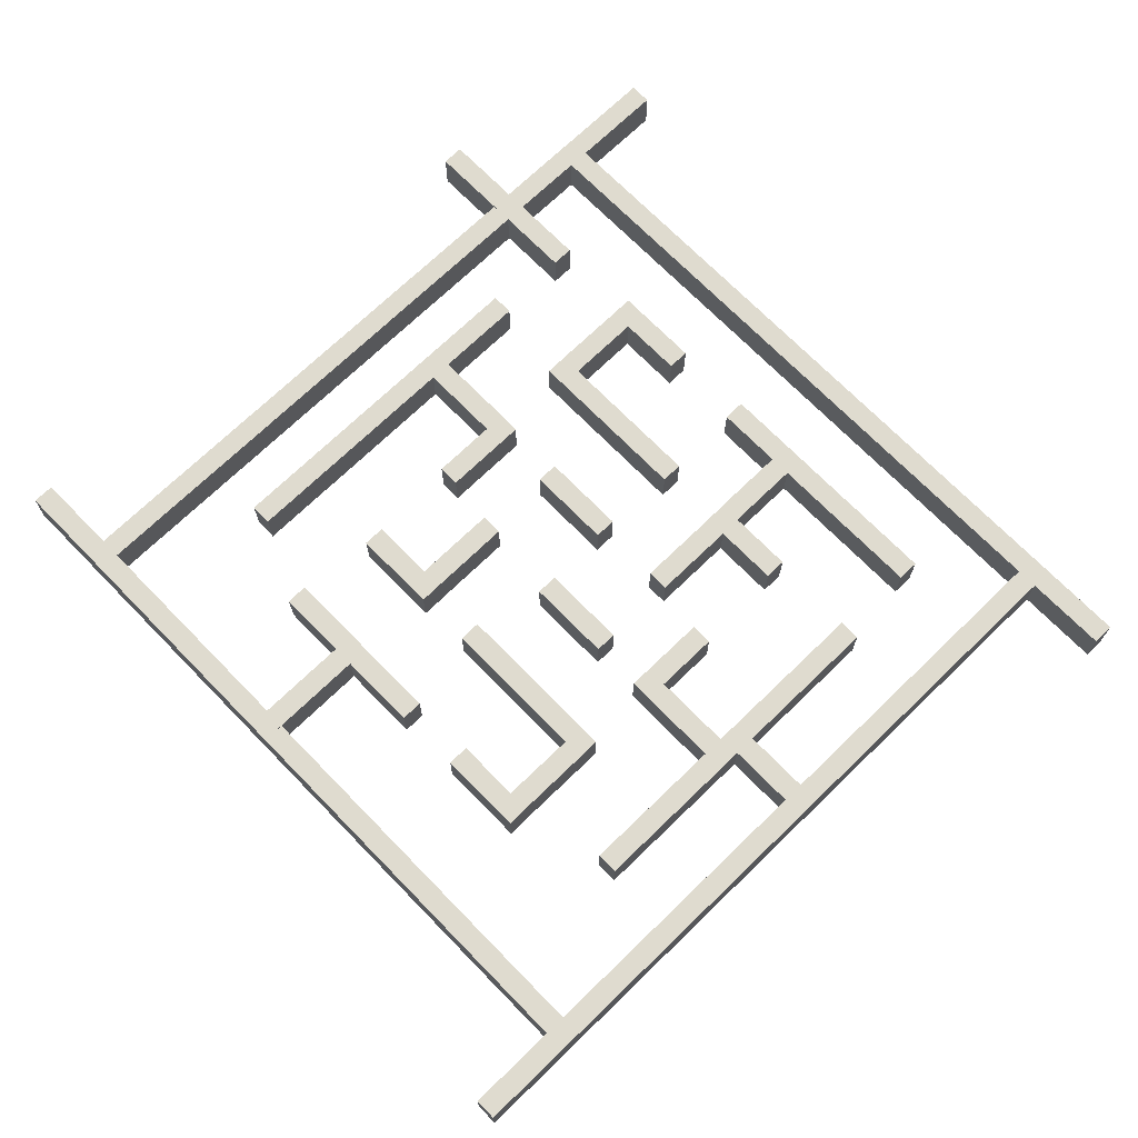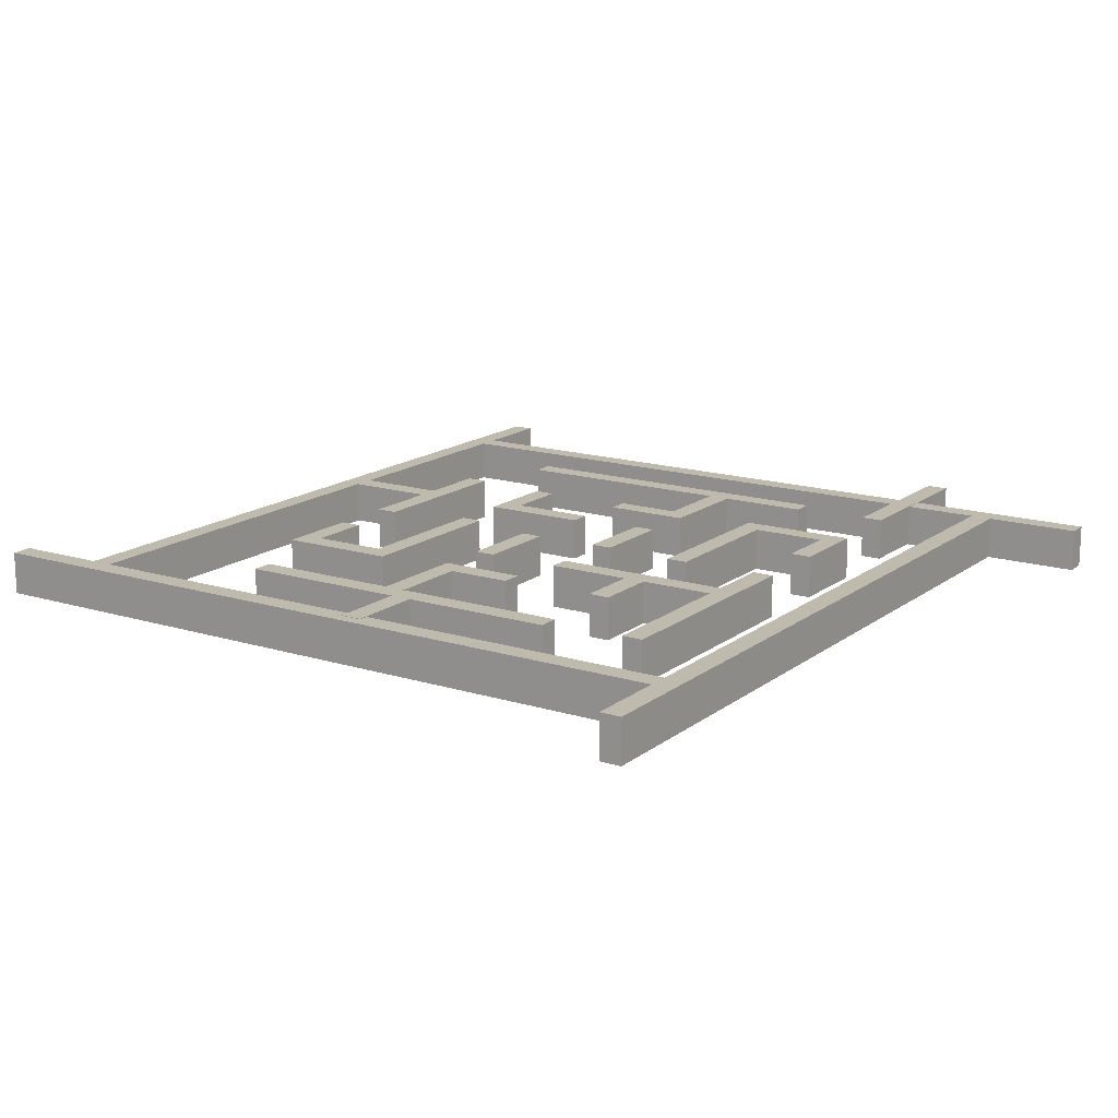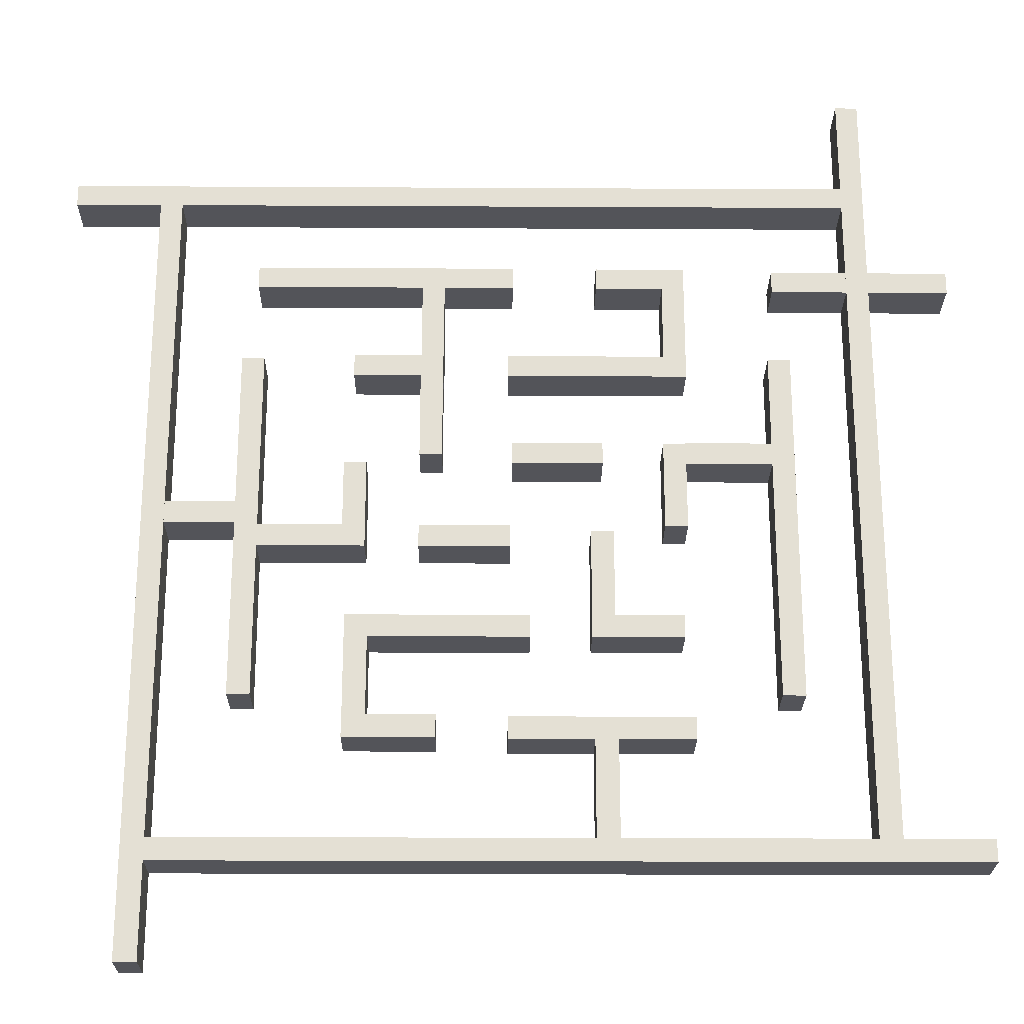
<metadata>
{"format":"obj","ext":"obj","renderer":"f3d","projection":"perspective","resolution":1024,"background":"white","views":[{"elev":70.3,"azim":-134.2,"up":"+Y"},{"elev":15.7,"azim":-56.8,"up":"+Y"},{"elev":-23.7,"azim":-0.5,"up":"+Z"}]}
</metadata>
<code>
o Cube.004_Cube.041
v 9.219 2.05 -22.44
v 7.219 -1.95 -22.44
v 9.219 -1.95 -22.44
v 7.219 2.05 -22.44
v 7.219 -1.95 -32.04
v 7.219 2.05 -32.04
v 9.219 -1.95 -32.04
v 9.219 2.05 -32.04
f 1 2 3
f 4 5 2
f 6 7 5
f 8 3 7
f 5 3 2
f 4 8 6
f 1 4 2
f 4 6 5
f 6 8 7
f 8 1 3
f 5 7 3
f 4 1 8
o Cube.017_Cube.028
v -15.75 2.05 22.42
v -15.75 -1.95 20.42
v -15.75 -1.95 22.42
v -15.75 2.05 20.42
v 0.2514 -1.95 20.42
v 0.2514 2.05 20.42
v 0.2514 -1.95 22.42
v 0.2514 2.05 22.42
f 9 10 11
f 12 13 10
f 14 15 13
f 16 11 15
f 13 11 10
f 12 16 14
f 9 12 10
f 12 14 13
f 14 16 15
f 16 9 11
f 13 15 11
f 12 9 16
o Cube.014
v 25.24 2.05 13.13
v 23.24 -1.95 13.13
v 25.24 -1.95 13.13
v 23.24 2.05 13.13
v 23.24 -1.95 -18.87
v 23.24 2.05 -18.87
v 25.24 -1.95 -18.87
v 25.24 2.05 -18.87
f 17 18 19
f 20 21 18
f 22 23 21
f 24 19 23
f 21 19 18
f 20 24 22
f 17 20 18
f 20 22 21
f 22 24 23
f 24 17 19
f 21 23 19
f 20 17 24
o Cube.009_Cube.002
v -6.018 2.05 11.69
v -8.018 -1.95 11.69
v -6.018 -1.95 11.69
v -8.018 2.05 11.69
v -8.018 -1.95 3.69
v -8.018 2.05 3.69
v -6.018 -1.95 3.69
v -6.018 2.05 3.69
f 25 26 27
f 28 29 26
f 30 31 29
f 32 27 31
f 29 27 26
f 28 32 30
f 25 28 26
f 28 30 29
f 30 32 31
f 32 25 27
f 29 31 27
f 28 25 32
o Cube.023_Cube.024
v -31.2 2.05 -0.987
v -31.2 -1.95 -2.987
v -31.2 -1.95 -0.987
v -31.2 2.05 -2.987
v -23.2 -1.95 -2.987
v -23.2 2.05 -2.987
v -23.2 -1.95 -0.987
v -23.2 2.05 -0.987
f 33 34 35
f 36 37 34
f 38 39 37
f 40 35 39
f 37 35 34
f 36 40 38
f 33 36 34
f 36 38 37
f 38 40 39
f 40 33 35
f 37 39 35
f 36 33 40
o Cube.006_Cube.010
v 15.61 2.05 4.774
v 13.61 -1.95 4.774
v 15.61 -1.95 4.774
v 13.61 2.05 4.774
v 13.61 -1.95 -3.226
v 13.61 2.05 -3.226
v 15.61 -1.95 -3.226
v 15.61 2.05 -3.226
f 41 42 43
f 44 45 42
f 46 47 45
f 48 43 47
f 45 43 42
f 44 48 46
f 41 44 42
f 44 46 45
f 46 48 47
f 48 41 43
f 45 47 43
f 44 41 48
o Cube.008_Cube.000
v 9.087 2.05 -3.697
v 7.087 -1.95 -3.697
v 9.087 -1.95 -3.697
v 7.087 2.05 -3.697
v 7.087 -1.95 -11.7
v 7.087 2.05 -11.7
v 9.087 -1.95 -11.7
v 9.087 2.05 -11.7
f 49 50 51
f 52 53 50
f 54 55 53
f 56 51 55
f 53 51 50
f 52 56 54
f 49 52 50
f 52 54 53
f 54 56 55
f 56 49 51
f 53 55 51
f 52 49 56
o Cube.032_Cube.038
v 15.57 2.053 4.815
v 15.57 -1.947 2.815
v 15.57 -1.947 4.815
v 15.57 2.053 2.815
v 23.57 -1.947 2.815
v 23.57 2.053 2.815
v 23.57 -1.947 4.815
v 23.57 2.053 4.815
f 57 58 59
f 60 61 58
f 62 63 61
f 64 59 63
f 61 59 58
f 60 64 62
f 57 60 58
f 60 62 61
f 62 64 63
f 64 57 59
f 61 63 59
f 60 57 64
o Cube.013_Cube.030
v -7.986 2.053 -3.155
v -7.986 -1.947 -5.155
v -7.986 -1.947 -3.155
v -7.986 2.053 -5.155
v 0.01354 -1.947 -5.155
v 0.01354 2.053 -5.155
v 0.01354 -1.947 -3.155
v 0.01354 2.053 -3.155
f 65 66 67
f 68 69 66
f 70 71 69
f 72 67 71
f 69 67 66
f 68 72 70
f 65 68 66
f 68 70 69
f 70 72 71
f 72 65 67
f 69 71 67
f 68 65 72
o Cube.034_Cube.040
v 23.9 2.05 22.1
v 23.9 -1.95 20.1
v 23.9 -1.95 22.1
v 23.9 2.05 20.1
v 39.9 -1.95 20.1
v 39.9 2.05 20.1
v 39.9 -1.95 22.1
v 39.9 2.05 22.1
f 73 74 75
f 76 77 74
f 78 79 77
f 80 75 79
f 77 75 74
f 76 80 78
f 73 76 74
f 76 78 77
f 78 80 79
f 80 73 75
f 77 79 75
f 76 73 80
o Cube.016
v -22.11 2.05 13.13
v -24.11 -1.95 13.13
v -22.11 -1.95 13.13
v -24.11 2.05 13.13
v -24.11 -1.95 -18.87
v -24.11 2.05 -18.87
v -22.11 -1.95 -18.87
v -22.11 2.05 -18.87
f 81 82 83
f 84 85 82
f 86 87 85
f 88 83 87
f 85 83 82
f 84 88 86
f 81 84 82
f 84 86 85
f 86 88 87
f 88 81 83
f 85 87 83
f 84 81 88
o Cube.011_Cube.029
v 15.84 2.05 21.12
v 13.84 -1.95 21.12
v 15.84 -1.95 21.12
v 13.84 2.05 21.12
v 13.84 -1.95 13.12
v 13.84 2.05 13.12
v 15.84 -1.95 13.12
v 15.84 2.05 13.12
f 89 90 91
f 92 93 90
f 94 95 93
f 96 91 95
f 93 91 90
f 92 96 94
f 89 92 90
f 92 94 93
f 94 96 95
f 96 89 91
f 93 95 91
f 92 89 96
o Cube.042_Cube.048
v -22.92 2.05 22.43
v -22.92 -1.95 20.43
v -22.92 -1.95 22.43
v -22.92 2.05 20.43
v -14.92 -1.95 20.43
v -14.92 2.05 20.43
v -14.92 -1.95 22.43
v -14.92 2.05 22.43
f 97 98 99
f 100 101 98
f 102 103 101
f 104 99 103
f 101 99 98
f 100 104 102
f 97 100 98
f 100 102 101
f 102 104 103
f 104 97 99
f 101 103 99
f 100 97 104
o Cube.030_Cube.035
v -12.27 2.05 -13.01
v -14.27 -1.95 -13.01
v -12.27 -1.95 -13.01
v -14.27 2.05 -13.01
v -14.27 -1.95 -21.01
v -14.27 2.05 -21.01
v -12.27 -1.95 -21.01
v -12.27 2.05 -21.01
f 105 106 107
f 108 109 106
f 110 111 109
f 112 107 111
f 109 107 106
f 108 112 110
f 105 108 106
f 108 110 109
f 110 112 111
f 112 105 107
f 109 111 107
f 108 105 112
o Cube.024_Cube.025
v -22.54 2.053 -3.155
v -22.54 -1.947 -5.155
v -22.54 -1.947 -3.155
v -22.54 2.053 -5.155
v -14.54 -1.947 -5.155
v -14.54 2.053 -5.155
v -14.54 -1.947 -3.155
v -14.54 2.053 -3.155
f 113 114 115
f 116 117 114
f 118 119 117
f 120 115 119
f 117 115 114
f 116 120 118
f 113 116 114
f 116 118 117
f 118 120 119
f 120 113 115
f 117 119 115
f 116 113 120
o Cube.003_Cube.005
v -14 2.05 13.5
v -14 -1.95 11.5
v -14 -1.95 13.5
v -14 2.05 11.5
v -5.998 -1.95 11.5
v -5.998 2.05 11.5
v -5.998 -1.95 13.5
v -5.998 2.05 13.5
f 121 122 123
f 124 125 122
f 126 127 125
f 128 123 127
f 125 123 122
f 124 128 126
f 121 124 122
f 124 126 125
f 126 128 127
f 128 121 123
f 125 127 123
f 124 121 128
o Cube.026_Cube.027
v 7.845 2.05 22.38
v 7.845 -1.95 20.38
v 7.845 -1.95 22.38
v 7.845 2.05 20.38
v 15.85 -1.95 20.38
v 15.85 2.05 20.38
v 15.85 -1.95 22.38
v 15.85 2.05 22.38
f 129 130 131
f 132 133 130
f 134 135 133
f 136 131 135
f 133 131 130
f 132 136 134
f 129 132 130
f 132 134 133
f 134 136 135
f 136 129 131
f 133 135 131
f 132 129 136
o Cube.031_Cube.037
v -14.29 2.05 -20.65
v -14.29 -1.95 -22.65
v -14.29 -1.95 -20.65
v -14.29 2.05 -22.65
v -6.291 -1.95 -22.65
v -6.291 2.05 -22.65
v -6.291 -1.95 -20.65
v -6.291 2.05 -20.65
f 137 138 139
f 140 141 138
f 142 143 141
f 144 139 143
f 141 139 138
f 140 144 142
f 137 140 138
f 140 142 141
f 142 144 143
f 144 137 139
f 141 143 139
f 140 137 144
o Cube.010_Cube.006
v -14.26 2.05 -11.59
v -14.26 -1.95 -13.59
v -14.26 -1.95 -11.59
v -14.26 2.05 -13.59
v 1.742 -1.95 -13.59
v 1.742 2.05 -13.59
v 1.742 -1.95 -11.59
v 1.742 2.05 -11.59
f 145 146 147
f 148 149 146
f 150 151 149
f 152 147 151
f 149 147 146
f 148 152 150
f 145 148 146
f 148 150 149
f 150 152 151
f 152 145 147
f 149 151 147
f 148 145 152
o Cube.029_Cube.034
v -5.962 2.05 21.41
v -7.962 -1.95 21.41
v -5.962 -1.95 21.41
v -7.962 2.05 21.41
v -7.962 -1.95 13.41
v -7.962 2.05 13.41
v -5.962 -1.95 13.41
v -5.962 2.05 13.41
f 153 154 155
f 156 157 154
f 158 159 157
f 160 155 159
f 157 155 154
f 156 160 158
f 153 156 154
f 156 158 157
f 158 160 159
f 160 153 155
f 157 159 155
f 156 153 160
o Cube.001
v -0.1721 2.05 13.44
v -0.1721 -1.95 11.44
v -0.1721 -1.95 13.44
v -0.1721 2.05 11.44
v 15.83 -1.95 11.44
v 15.83 2.05 11.44
v 15.83 -1.95 13.44
v 15.83 2.05 13.44
f 161 162 163
f 164 165 162
f 166 167 165
f 168 163 167
f 165 163 162
f 164 168 166
f 161 164 162
f 164 166 165
f 166 168 167
f 168 161 163
f 165 167 163
f 164 161 168
o Cube.005_Cube.031
v -0.1721 2.05 -20.81
v -0.1721 -1.95 -22.81
v -0.1721 -1.95 -20.81
v -0.1721 2.05 -22.81
v 15.83 -1.95 -22.81
v 15.83 2.05 -22.81
v 15.83 -1.95 -20.81
v 15.83 2.05 -20.81
f 169 170 171
f 172 173 170
f 174 175 173
f 176 171 175
f 173 171 170
f 172 176 174
f 169 172 170
f 172 174 173
f 174 176 175
f 176 169 171
f 173 175 171
f 172 169 176
o Cube.000_Cube.032
v 0.2114 2.053 4.815
v 0.2114 -1.947 2.815
v 0.2114 -1.947 4.815
v 0.2114 2.053 2.815
v 8.211 -1.947 2.815
v 8.211 2.053 2.815
v 8.211 -1.947 4.815
v 8.211 2.053 4.815
f 177 178 179
f 180 181 178
f 182 183 181
f 184 179 183
f 181 179 178
f 180 184 182
f 177 180 178
f 180 182 181
f 182 184 183
f 184 177 179
f 181 183 179
f 180 177 184
o Cube.007_Cube.011
v -12.69 2.05 2.847
v -14.69 -1.95 2.847
v -12.69 -1.95 2.847
v -14.69 2.05 2.847
v -14.69 -1.95 -5.153
v -14.69 2.05 -5.153
v -12.69 -1.95 -5.153
v -12.69 2.05 -5.153
f 185 186 187
f 188 189 186
f 190 191 189
f 192 187 191
f 189 187 186
f 188 192 190
f 185 188 186
f 188 190 189
f 190 192 191
f 192 185 187
f 189 191 187
f 188 185 192
o Cube.002_Cube.004
v 7.073 2.05 -11.59
v 7.073 -1.95 -13.59
v 7.073 -1.95 -11.59
v 7.073 2.05 -13.59
v 15.07 -1.95 -13.59
v 15.07 2.05 -13.59
v 15.07 -1.95 -11.59
v 15.07 2.05 -11.59
f 193 194 195
f 196 197 194
f 198 199 197
f 200 195 199
f 197 195 194
f 196 200 198
f 193 196 194
f 196 198 197
f 198 200 199
f 200 193 195
f 197 199 195
f 196 193 200
o Cube.007_Cube.008
v -31.54 -2 -31.45
v -31.54 -2 -33.45
v -22.54 -2 -33.45
v -31.54 2 -33.45
v -31.54 2 -31.45
v -22.54 2 -31.45
v 40.46 2 -33.45
v 40.46 -2 -31.45
v 40.46 -2 -33.45
v 31.46 -2 -33.45
v 31.46 -2 -31.45
v 22.46 -2 -31.45
v 22.46 -2 -33.45
v 13.46 -2 -33.45
v 13.46 -2 -31.45
v 4.456 -2 -31.45
v 4.456 -2 -33.45
v -4.544 -2 -31.45
v -13.54 -2 -31.45
v -4.544 -2 -33.45
v -13.54 -2 -33.45
v -22.54 -2 -31.45
v 40.46 2 -31.45
v 31.46 2 -33.45
v 22.46 2 -33.45
v 22.46 2 -31.45
v 13.46 2 -33.45
v 13.46 2 -31.45
v 4.456 2 -31.45
v 4.456 2 -33.45
v -4.544 2 -33.45
v -4.544 2 -31.45
v -13.54 2 -33.45
v -13.54 2 -31.45
v 31.46 2 -31.45
v -22.54 2 -33.45
f 201 202 203
f 204 205 206
f 207 208 209
f 206 205 201
f 201 204 202
f 203 202 204
f 210 209 208
f 208 211 210
f 211 212 213
f 213 212 214
f 215 216 217
f 216 218 217
f 212 215 214
f 213 210 211
f 218 219 220
f 217 218 220
f 221 220 219
f 217 214 215
f 219 222 221
f 222 201 203
f 221 222 203
f 223 207 224
f 224 225 226
f 225 227 228
f 228 227 229
f 230 231 232
f 231 233 234
f 231 234 232
f 227 230 229
f 235 223 224
f 228 226 225
f 226 235 224
f 232 229 230
f 206 234 233
f 233 236 206
f 236 204 206
f 207 223 208
f 211 208 223
f 235 226 212
f 226 228 212
f 211 223 235
f 216 215 228
f 215 212 228
f 212 211 235
f 228 229 216
f 229 232 216
f 219 218 232
f 218 216 232
f 232 234 219
f 234 206 219
f 201 222 206
f 222 219 206
f 201 205 204
f 224 207 209
f 210 213 225
f 213 214 225
f 224 209 210
f 230 227 214
f 227 225 214
f 225 224 210
f 214 217 230
f 217 220 230
f 233 231 220
f 231 230 220
f 220 221 233
f 221 203 233
f 204 236 203
f 236 233 203
o Cube.009_Cube.010
v -40.06 -2 30.96
v -40.06 -2 28.96
v -31.06 -2 28.96
v -40.06 2 28.96
v -40.06 2 30.96
v -31.06 2 30.96
v 31.94 2 28.96
v 31.94 -2 30.96
v 31.94 -2 28.96
v 22.94 -2 28.96
v 22.94 -2 30.96
v 13.94 -2 30.96
v 13.94 -2 28.96
v 4.942 -2 28.96
v 4.942 -2 30.96
v -4.058 -2 30.96
v -4.058 -2 28.96
v -13.06 -2 30.96
v -22.06 -2 30.96
v -13.06 -2 28.96
v -22.06 -2 28.96
v -31.06 -2 30.96
v 31.94 2 30.96
v 22.94 2 28.96
v 13.94 2 28.96
v 13.94 2 30.96
v 4.942 2 28.96
v 4.942 2 30.96
v -4.058 2 30.96
v -4.058 2 28.96
v -13.06 2 28.96
v -13.06 2 30.96
v -22.06 2 28.96
v -22.06 2 30.96
v 22.94 2 30.96
v -31.06 2 28.96
f 237 238 239
f 240 241 242
f 243 244 245
f 242 241 237
f 237 240 238
f 239 238 240
f 246 245 244
f 244 247 246
f 247 248 249
f 249 248 250
f 251 252 253
f 252 254 253
f 248 251 250
f 249 246 247
f 254 255 256
f 253 254 256
f 257 256 255
f 253 250 251
f 255 258 257
f 258 237 239
f 257 258 239
f 259 243 260
f 260 261 262
f 261 263 264
f 264 263 265
f 266 267 268
f 267 269 270
f 267 270 268
f 263 266 265
f 271 259 260
f 264 262 261
f 262 271 260
f 268 265 266
f 242 270 269
f 269 272 242
f 272 240 242
f 243 259 244
f 247 244 259
f 271 262 248
f 262 264 248
f 247 259 271
f 252 251 264
f 251 248 264
f 248 247 271
f 264 265 252
f 265 268 252
f 255 254 268
f 254 252 268
f 268 270 255
f 270 242 255
f 237 258 242
f 258 255 242
f 237 241 240
f 260 243 245
f 246 249 261
f 249 250 261
f 260 245 246
f 266 263 250
f 263 261 250
f 261 260 246
f 250 253 266
f 253 256 266
f 269 267 256
f 267 266 256
f 256 257 269
f 257 239 269
f 240 272 239
f 272 269 239
o Cube.010_Cube.011
v -30.3 -2 30.08
v -32.3 -2 30.08
v -32.3 -2 21.08
v -32.3 2 30.08
v -30.3 2 30.08
v -30.3 2 21.08
v -32.3 2 -41.92
v -30.3 -2 -41.92
v -32.3 -2 -41.92
v -32.3 -2 -32.92
v -30.3 -2 -32.92
v -30.3 -2 -23.92
v -32.3 -2 -23.92
v -32.3 -2 -14.92
v -30.3 -2 -14.92
v -30.3 -2 -5.917
v -32.3 -2 -5.917
v -30.3 -2 3.083
v -30.3 -2 12.08
v -32.3 -2 3.083
v -32.3 -2 12.08
v -30.3 -2 21.08
v -30.3 2 -41.92
v -32.3 2 -32.92
v -32.3 2 -23.92
v -30.3 2 -23.92
v -32.3 2 -14.92
v -30.3 2 -14.92
v -30.3 2 -5.917
v -32.3 2 -5.917
v -32.3 2 3.083
v -30.3 2 3.083
v -32.3 2 12.08
v -30.3 2 12.08
v -30.3 2 -32.92
v -32.3 2 21.08
f 273 274 275
f 276 277 278
f 279 280 281
f 278 277 273
f 273 276 274
f 275 274 276
f 282 281 280
f 280 283 282
f 283 284 285
f 285 284 286
f 287 288 289
f 288 290 289
f 284 287 286
f 285 282 283
f 290 291 292
f 289 290 292
f 293 292 291
f 289 286 287
f 291 294 293
f 294 273 275
f 293 294 275
f 295 279 296
f 296 297 298
f 297 299 300
f 300 299 301
f 302 303 304
f 303 305 306
f 303 306 304
f 299 302 301
f 307 295 296
f 300 298 297
f 298 307 296
f 304 301 302
f 278 306 305
f 305 308 278
f 308 276 278
f 279 295 280
f 283 280 295
f 307 298 284
f 298 300 284
f 283 295 307
f 288 287 300
f 287 284 300
f 284 283 307
f 300 301 288
f 301 304 288
f 291 290 304
f 290 288 304
f 304 306 291
f 306 278 291
f 273 294 278
f 294 291 278
f 273 277 276
f 296 279 281
f 282 285 297
f 285 286 297
f 296 281 282
f 302 299 286
f 299 297 286
f 297 296 282
f 286 289 302
f 289 292 302
f 305 303 292
f 303 302 292
f 292 293 305
f 293 275 305
f 276 308 275
f 308 305 275
o Cube.011_Cube.012
v 32.72 -2 39.82
v 30.72 -2 39.82
v 30.72 -2 30.82
v 30.72 2 39.82
v 32.72 2 39.82
v 32.72 2 30.82
v 30.72 2 -32.18
v 32.72 -2 -32.18
v 30.72 -2 -32.18
v 30.72 -2 -23.18
v 32.72 -2 -23.18
v 32.72 -2 -14.18
v 30.72 -2 -14.18
v 30.72 -2 -5.177
v 32.72 -2 -5.177
v 32.72 -2 3.823
v 30.72 -2 3.823
v 32.72 -2 12.82
v 32.72 -2 21.82
v 30.72 -2 12.82
v 30.72 -2 21.82
v 32.72 -2 30.82
v 32.72 2 -32.18
v 30.72 2 -23.18
v 30.72 2 -14.18
v 32.72 2 -14.18
v 30.72 2 -5.177
v 32.72 2 -5.177
v 32.72 2 3.823
v 30.72 2 3.823
v 30.72 2 12.82
v 32.72 2 12.82
v 30.72 2 21.82
v 32.72 2 21.82
v 32.72 2 -23.18
v 30.72 2 30.82
f 309 310 311
f 312 313 314
f 315 316 317
f 314 313 309
f 309 312 310
f 311 310 312
f 318 317 316
f 316 319 318
f 319 320 321
f 321 320 322
f 323 324 325
f 324 326 325
f 320 323 322
f 321 318 319
f 326 327 328
f 325 326 328
f 329 328 327
f 325 322 323
f 327 330 329
f 330 309 311
f 329 330 311
f 331 315 332
f 332 333 334
f 333 335 336
f 336 335 337
f 338 339 340
f 339 341 342
f 339 342 340
f 335 338 337
f 343 331 332
f 336 334 333
f 334 343 332
f 340 337 338
f 314 342 341
f 341 344 314
f 344 312 314
f 315 331 316
f 319 316 331
f 343 334 320
f 334 336 320
f 319 331 343
f 324 323 336
f 323 320 336
f 320 319 343
f 336 337 324
f 337 340 324
f 327 326 340
f 326 324 340
f 340 342 327
f 342 314 327
f 309 330 314
f 330 327 314
f 309 313 312
f 332 315 317
f 318 321 333
f 321 322 333
f 332 317 318
f 338 335 322
f 335 333 322
f 333 332 318
f 322 325 338
f 325 328 338
f 341 339 328
f 339 338 328
f 328 329 341
f 329 311 341
f 312 344 311
f 344 341 311

</code>
